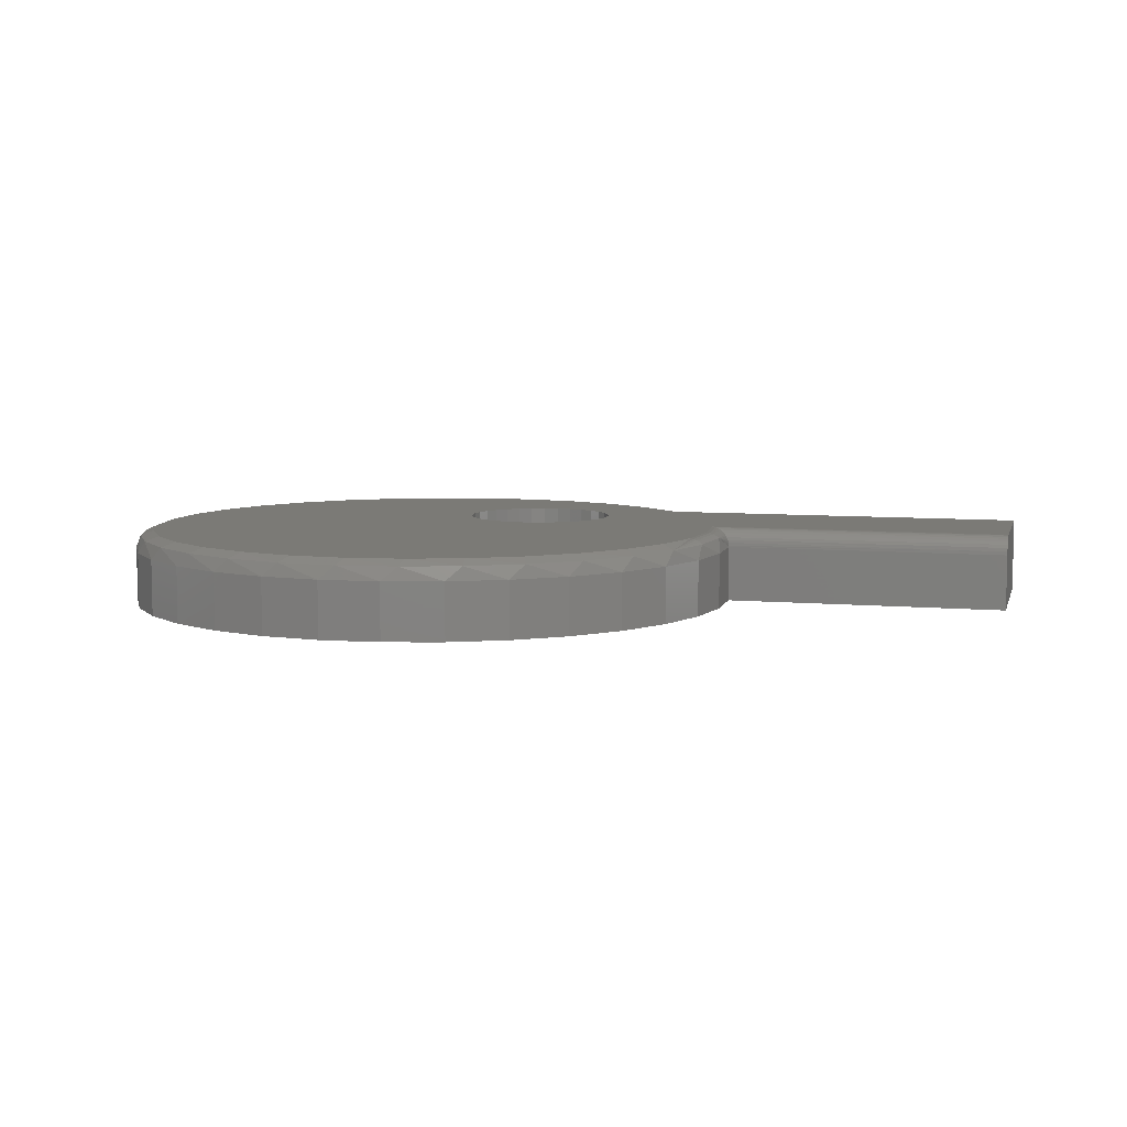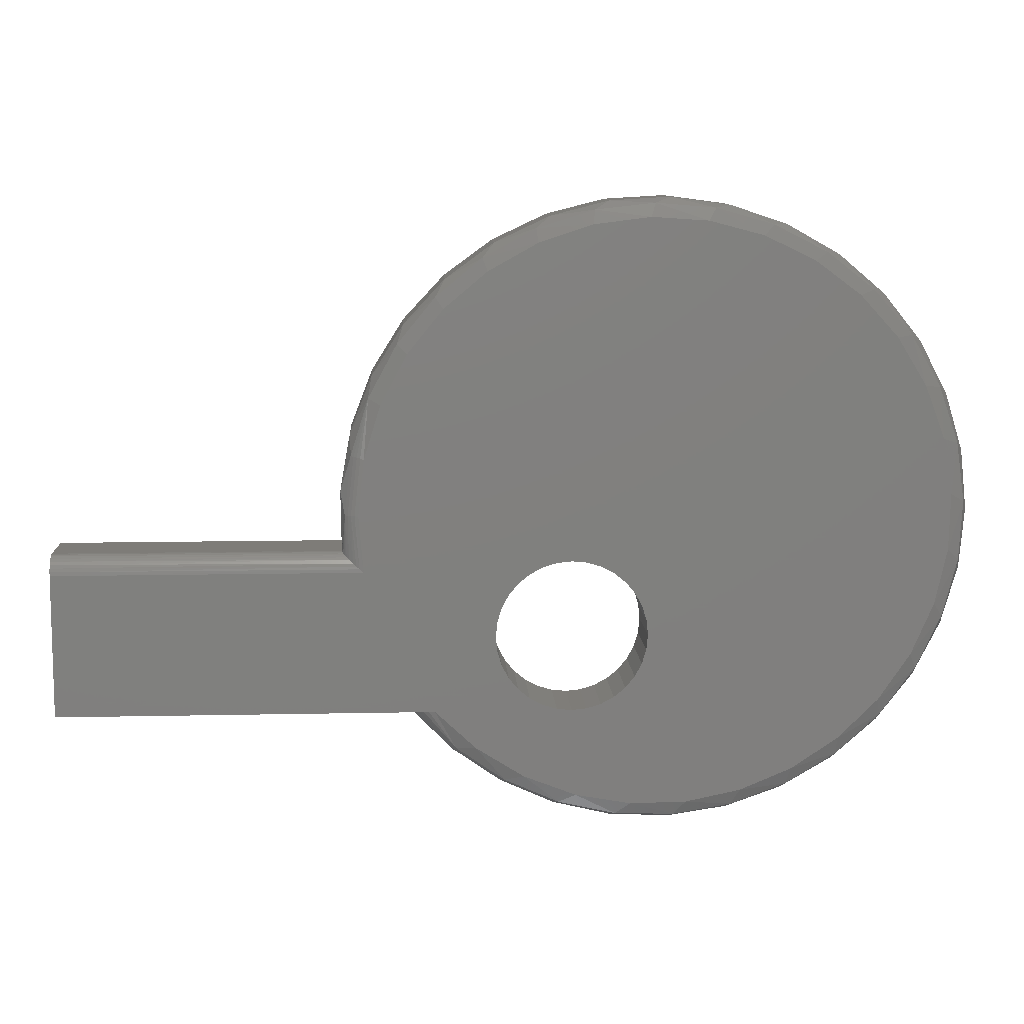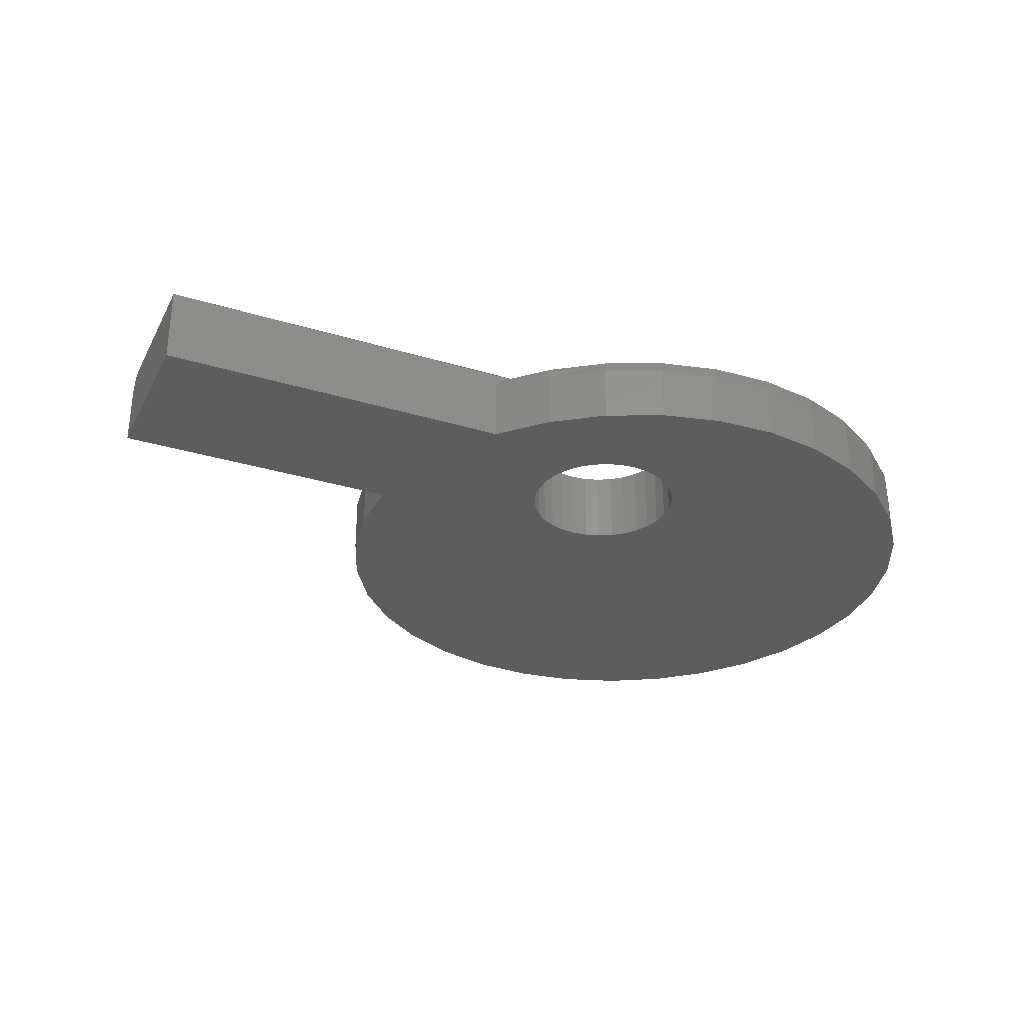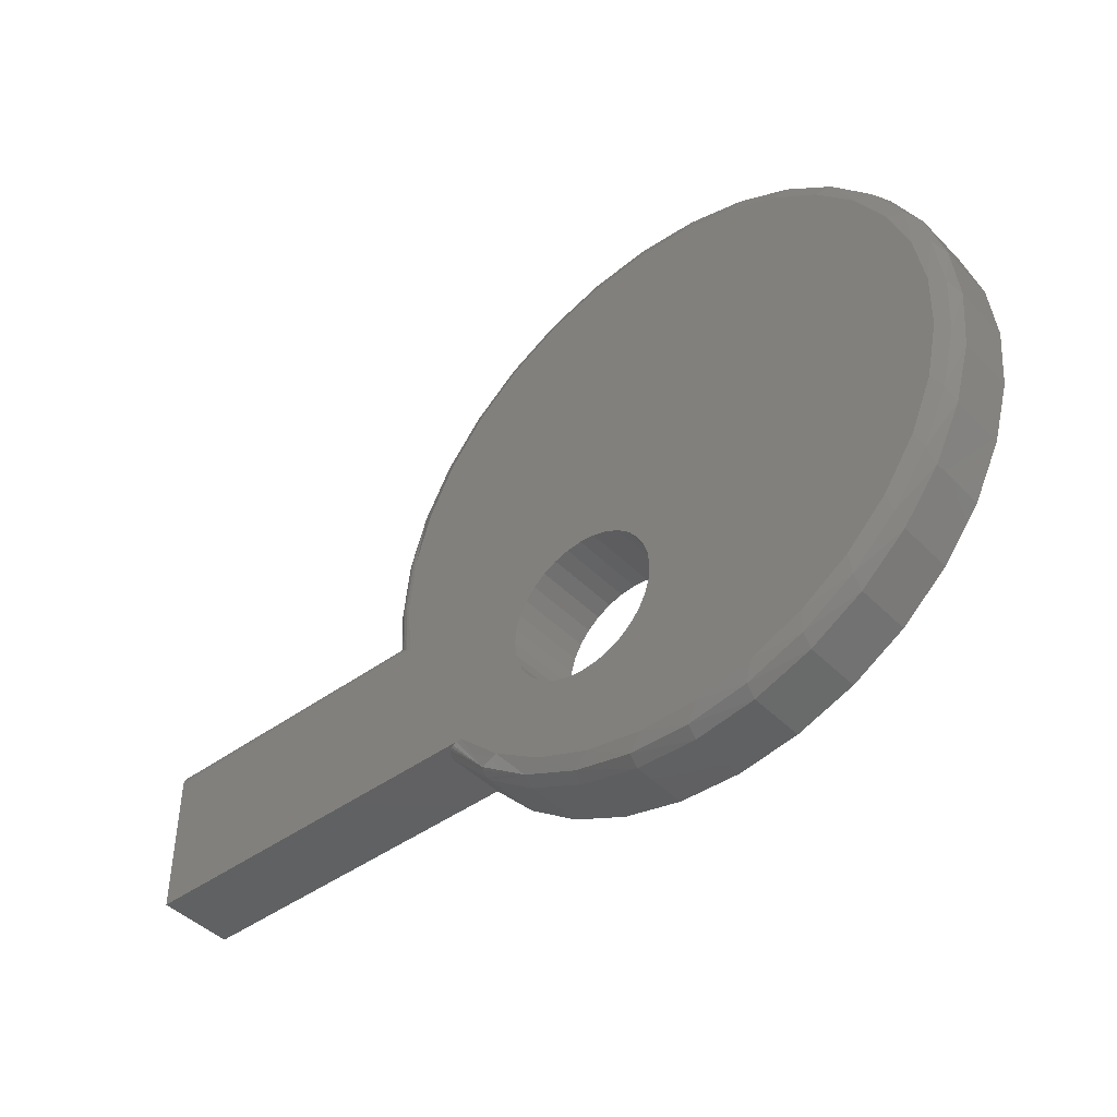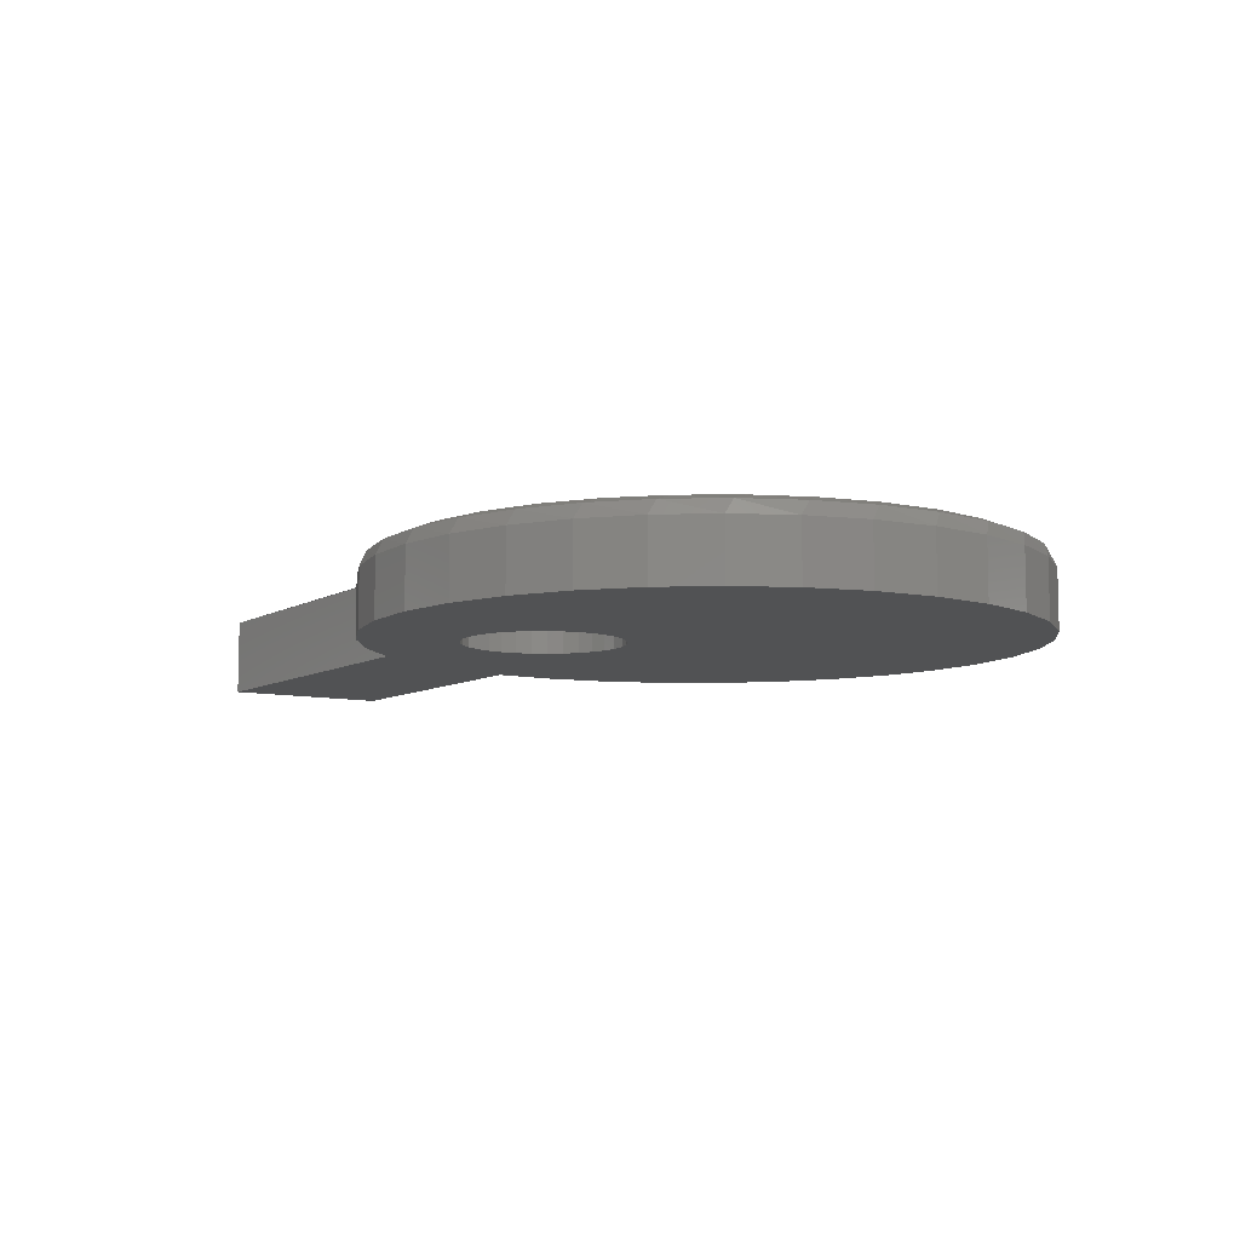
<metadata>
{"format":"stl","ext":"stl","renderer":"f3d","projection":"perspective","resolution":1024,"background":"white","views":[{"elev":7.3,"azim":-165.4,"up":"+Z"},{"elev":10.0,"azim":-3.1,"up":"+Y"},{"elev":-31.0,"azim":-23.6,"up":"+Z"},{"elev":-44.1,"azim":40.6,"up":"+Y"},{"elev":-8.4,"azim":57.1,"up":"+Z"}]}
</metadata>
<code>
# stl→obj: 224 verts, 447 faces
v 0.4038 0.6884 0
v 0.453 0.6819 0
v 0.3543 0.6855 0
v 0.3694 0.3734 0
v 0.3598 0.3813 0
v 0.6506 0.381 0
v 0.3867 0.3411 0
v 0.3831 0.353 0
v 0.6371 0.3333 0
v 0.4087 0.1678 0
v 0.3591 0.1698 0
v 0.4577 0.1753 0
v 0.3248 0.2656 0
v 0.5844 0.2498 0
v 0.5472 0.217 0
v 0.5045 0.1919 0
v 0.3108 0.1812 0
v 0.2656 0.2015 0
v 0.225 0.23 0
v 0.1905 0.2656 0
v 0.3124 0.2668 0
v 0.3248 0.3919 0
v -0.1016 0.3998 0
v 0.1353 0.3998 0
v 0.1346 0.4494 0
v 0.1434 0.4982 0
v 0.1612 0.5445 0
v 0.1875 0.5866 0
v 0.2213 0.6229 0
v 0.2614 0.6521 0
v 0.3062 0.6732 0
v 0.5 0.6662 0
v 0.5432 0.6418 0
v 0.581 0.6097 0
v 0.6121 0.5711 0
v 0.6352 0.5272 0
v 0.6497 0.4798 0
v 0.6549 0.4305 0
v 0.3371 0.3907 0
v -0.1016 0.2656 0
v 0.2664 0.353 0
v 0.2628 0.3411 0
v 0.2616 0.3288 0
v 0.2628 0.3165 0
v 0.2664 0.3046 0
v 0.2722 0.2937 0
v 0.2801 0.2841 0
v 0.2897 0.2763 0
v 0.3006 0.2704 0
v 0.3124 0.3907 0
v 0.3006 0.3871 0
v 0.2897 0.3813 0
v 0.2801 0.3734 0
v 0.2722 0.3639 0
v 0.3489 0.3871 0
v 0.6147 0.2891 0
v 0.3694 0.2841 0
v 0.3773 0.2937 0
v 0.3831 0.3046 0
v 0.3867 0.3165 0
v 0.3879 0.3288 0
v 0.3371 0.2668 0
v 0.3489 0.2704 0
v 0.3598 0.2763 0
v 0.3773 0.3639 0
v 0.1533 0.3842 0.0625
v 0.1463 0.4313 0.0622
v 0.1499 0.3871 0.06224
v 0.1494 0.4308 0.0625
v 0.3591 0.1698 0.04688
v 0.3622 0.1741 0.05792
v 0.3141 0.1849 0.05792
v 0.3108 0.1812 0.04688
v 0.3285 0.1921 0.0625
v 0.2848 0.2089 0.0625
v 0.4087 0.1678 0.04688
v 0.4115 0.1726 0.05792
v 0.3745 0.1839 0.0625
v 0.4577 0.1753 0.04688
v 0.4601 0.1806 0.05792
v 0.4213 0.1846 0.0625
v 0.5045 0.1919 0.04688
v 0.5064 0.1979 0.05792
v 0.4671 0.1941 0.0625
v 0.5472 0.217 0.04688
v 0.5484 0.2236 0.05792
v 0.5102 0.2122 0.0625
v 0.5844 0.2498 0.04688
v 0.5848 0.257 0.05792
v 0.5491 0.2382 0.0625
v 0.6147 0.2891 0.04688
v 0.614 0.2967 0.05792
v 0.5824 0.2711 0.0625
v 0.6371 0.3333 0.04688
v 0.6352 0.3413 0.05792
v 0.6088 0.3097 0.0625
v 0.6506 0.381 0.04688
v 0.6473 0.3891 0.05792
v 0.6274 0.3526 0.0625
v 0.6549 0.4305 0.04688
v 0.6501 0.4383 0.05792
v 0.6374 0.3983 0.0625
v 0.6497 0.4798 0.04688
v 0.6434 0.4872 0.05792
v 0.6387 0.4451 0.0625
v 0.6352 0.5272 0.04688
v 0.6274 0.5339 0.05792
v 0.631 0.4912 0.0625
v 0.6121 0.5711 0.04688
v 0.6028 0.5766 0.05792
v 0.6146 0.5351 0.0625
v 0.581 0.6097 0.04688
v 0.5704 0.6138 0.05792
v 0.5903 0.575 0.0625
v 0.5432 0.6418 0.04688
v 0.5315 0.6442 0.05792
v 0.5587 0.6096 0.0625
v 0.5 0.6662 0.04688
v 0.4875 0.6664 0.05792
v 0.5212 0.6375 0.0625
v 0.453 0.6819 0.04688
v 0.44 0.6799 0.05792
v 0.4791 0.6578 0.0625
v 0.4038 0.6884 0.04688
v 0.3908 0.684 0.05792
v 0.4339 0.6697 0.0625
v 0.3543 0.6855 0.04688
v 0.3418 0.6786 0.05792
v 0.3872 0.6728 0.0625
v 0.3062 0.6732 0.04688
v 0.2947 0.6638 0.05792
v 0.3408 0.667 0.0625
v 0.2614 0.6521 0.04688
v 0.2513 0.6404 0.05792
v 0.2963 0.6525 0.0625
v 0.2213 0.6229 0.04688
v 0.2133 0.609 0.05792
v 0.2554 0.6298 0.0625
v 0.1875 0.5866 0.04688
v 0.1819 0.5709 0.05792
v 0.2196 0.5997 0.0625
v 0.1612 0.5445 0.04688
v 0.1901 0.5633 0.0625
v 0.1346 0.4494 0.04688
v 0.1438 0.4804 0.05792
v 0.1434 0.4982 0.04688
v 0.1434 0.4313 0.06131
v 0.1473 0.3893 0.06163
v 0.1446 0.3916 0.06065
v 0.1407 0.4314 0.05987
v 0.1413 0.3945 0.05862
v 0.2272 0.2316 0.05556
v 0.1944 0.2656 0.05604
v 0.1927 0.2656 0.05397
v 0.2262 0.2305 0.05285
v 0.1915 0.2656 0.05171
v 0.2257 0.2298 0.04992
v 0.1384 0.4314 0.05792
v 0.1353 0.3998 0.04688
v 0.1353 0.3998 0.04811
v 0.1358 0.3994 0.05053
v 0.1366 0.3987 0.05284
v 0.1378 0.3976 0.05498
v 0.1394 0.3962 0.05692
v 0.2284 0.233 0.05792
v 0.2059 0.2656 0.06203
v 0.2014 0.2656 0.06074
v 0.1987 0.2656 0.05946
v 0.1964 0.2656 0.05788
v 0.2689 0.2048 0.05792
v 0.2452 0.2337 0.0625
v 0.2109 0.2656 0.0625
v 0.225 0.23 0.04688
v 0.2656 0.2015 0.04688
v 0.1585 0.5275 0.05792
v 0.1461 0.4799 0.05987
v 0.1487 0.4794 0.06131
v 0.1516 0.4788 0.0622
v 0.1544 0.4773 0.0625
v 0.1681 0.522 0.0625
v 0.1905 0.2656 0.04688
v 0.1908 0.2656 0.04932
v -0.1016 0.3998 0.04688
v -0.1016 0.3902 0.06131
v -0.1016 0.2656 0.0625
v -0.1016 0.3842 0.0625
v -0.1016 0.3873 0.0622
v -0.1016 0.3995 0.04992
v -0.1016 0.3929 0.05987
v -0.1016 0.3953 0.05792
v -0.1016 0.3972 0.05556
v -0.1016 0.3986 0.05285
v 0.2897 0.3813 0.0625
v 0.3006 0.3871 0.0625
v 0.3879 0.3288 0.0625
v 0.3867 0.3411 0.0625
v 0.3867 0.3165 0.0625
v 0.3831 0.3046 0.0625
v 0.3248 0.2656 0.0625
v 0.3124 0.2668 0.0625
v 0.3371 0.2668 0.0625
v 0.3248 0.3919 0.0625
v 0.3371 0.3907 0.0625
v 0.3124 0.3907 0.0625
v 0.3006 0.2704 0.0625
v 0.2897 0.2763 0.0625
v 0.2801 0.2841 0.0625
v 0.2722 0.2937 0.0625
v 0.2664 0.3046 0.0625
v 0.2628 0.3165 0.0625
v 0.2616 0.3288 0.0625
v 0.2628 0.3411 0.0625
v 0.2664 0.353 0.0625
v 0.2722 0.3639 0.0625
v 0.2801 0.3734 0.0625
v 0.3489 0.3871 0.0625
v 0.3598 0.3813 0.0625
v 0.3694 0.3734 0.0625
v 0.3773 0.3639 0.0625
v 0.3773 0.2937 0.0625
v 0.3694 0.2841 0.0625
v 0.3598 0.2763 0.0625
v 0.3489 0.2704 0.0625
v 0.3831 0.353 0.0625
f 1 2 3
f 4 5 6
f 7 8 9
f 10 11 12
f 13 14 15
f 13 15 16
f 13 16 12
f 13 12 11
f 13 11 17
f 13 17 18
f 13 18 19
f 13 19 20
f 13 20 21
f 22 23 24
f 22 24 25
f 22 25 26
f 22 26 27
f 22 27 28
f 22 28 29
f 22 29 30
f 22 30 31
f 22 31 3
f 22 3 2
f 22 2 32
f 22 32 33
f 22 33 34
f 22 34 35
f 22 35 36
f 22 36 37
f 22 37 38
f 22 38 39
f 40 41 42
f 40 42 43
f 40 43 44
f 40 44 45
f 40 45 46
f 40 46 47
f 40 47 48
f 40 48 49
f 40 49 21
f 40 21 20
f 23 22 50
f 23 50 51
f 23 51 52
f 23 52 53
f 23 53 54
f 23 54 41
f 23 41 40
f 38 6 5
f 38 5 55
f 38 55 39
f 56 14 57
f 56 57 58
f 56 58 59
f 56 59 60
f 56 60 61
f 56 61 7
f 56 7 9
f 14 13 62
f 14 62 63
f 14 63 64
f 14 64 57
f 4 6 65
f 65 6 9
f 65 9 8
f 66 67 68
f 66 69 67
f 70 71 72
f 70 72 73
f 72 74 75
f 76 77 71
f 76 71 70
f 71 78 74
f 71 74 72
f 79 80 77
f 79 77 76
f 77 81 78
f 77 78 71
f 82 83 80
f 82 80 79
f 80 84 81
f 80 81 77
f 85 86 83
f 85 83 82
f 83 87 84
f 83 84 80
f 88 89 86
f 88 86 85
f 86 90 87
f 86 87 83
f 91 92 89
f 91 89 88
f 89 93 90
f 89 90 86
f 94 95 92
f 94 92 91
f 92 96 93
f 92 93 89
f 97 98 95
f 97 95 94
f 95 99 96
f 95 96 92
f 100 101 98
f 100 98 97
f 98 102 99
f 98 99 95
f 103 104 101
f 103 101 100
f 101 105 102
f 101 102 98
f 106 107 104
f 106 104 103
f 104 108 105
f 104 105 101
f 109 110 107
f 109 107 106
f 107 111 108
f 107 108 104
f 112 113 110
f 112 110 109
f 110 114 111
f 110 111 107
f 115 116 113
f 115 113 112
f 113 117 114
f 113 114 110
f 118 119 116
f 118 116 115
f 116 120 117
f 116 117 113
f 121 122 119
f 121 119 118
f 119 123 120
f 119 120 116
f 124 125 122
f 124 122 121
f 122 126 123
f 122 123 119
f 127 128 125
f 127 125 124
f 125 129 126
f 125 126 122
f 130 131 128
f 130 128 127
f 128 132 129
f 128 129 125
f 133 134 131
f 133 131 130
f 131 135 132
f 131 132 128
f 136 137 134
f 136 134 133
f 134 138 135
f 134 135 131
f 139 140 137
f 139 137 136
f 137 141 138
f 137 138 134
f 142 140 139
f 140 143 141
f 140 141 137
f 144 145 146
f 68 67 147
f 68 147 148
f 149 148 147
f 147 150 149
f 151 149 150
f 152 153 154
f 152 154 155
f 154 156 155
f 157 155 156
f 158 145 144
f 158 144 159
f 158 159 160
f 158 160 161
f 158 161 162
f 158 162 163
f 158 163 164
f 158 164 151
f 158 151 150
f 165 166 167
f 165 167 168
f 165 168 169
f 165 169 153
f 165 153 152
f 165 152 170
f 165 170 171
f 165 171 172
f 165 172 166
f 170 152 155
f 170 155 157
f 170 157 173
f 170 173 174
f 170 174 73
f 170 73 72
f 170 72 75
f 170 75 171
f 175 176 177
f 175 177 178
f 175 178 179
f 175 179 180
f 175 180 143
f 175 143 140
f 175 140 142
f 175 142 146
f 175 146 145
f 175 145 176
f 181 173 182
f 182 173 157
f 182 157 156
f 69 179 67
f 67 179 178
f 67 178 147
f 147 178 177
f 147 177 150
f 150 177 176
f 150 176 158
f 158 176 145
f 183 23 184
f 40 185 186
f 40 186 187
f 40 187 184
f 40 184 23
f 188 183 184
f 188 184 189
f 188 189 190
f 188 190 191
f 188 191 192
f 66 193 194
f 195 96 196
f 195 197 96
f 132 126 129
f 123 126 132
f 197 198 96
f 84 74 78
f 84 78 81
f 172 171 199
f 172 199 200
f 172 200 185
f 199 171 75
f 199 75 74
f 199 74 84
f 199 84 87
f 199 87 90
f 199 90 201
f 202 203 102
f 202 102 105
f 202 105 108
f 202 108 111
f 202 111 114
f 202 114 117
f 202 117 120
f 202 120 123
f 202 123 132
f 202 132 135
f 202 135 138
f 202 138 141
f 202 141 143
f 202 143 180
f 202 180 179
f 202 179 69
f 69 66 194
f 69 194 204
f 69 204 202
f 185 200 205
f 185 205 206
f 185 206 207
f 185 207 208
f 185 208 209
f 185 209 210
f 185 210 211
f 185 211 212
f 185 212 213
f 186 185 213
f 186 213 214
f 186 214 215
f 186 215 193
f 186 193 66
f 102 203 216
f 102 216 217
f 102 217 218
f 102 218 219
f 102 219 99
f 93 96 198
f 93 198 220
f 93 220 221
f 93 221 222
f 93 222 223
f 93 223 201
f 93 201 90
f 196 96 224
f 224 96 99
f 224 99 219
f 159 24 183
f 183 24 23
f 24 159 25
f 25 159 144
f 25 144 26
f 26 144 146
f 26 146 27
f 27 146 142
f 27 142 28
f 28 142 139
f 28 139 29
f 29 139 136
f 29 136 30
f 30 136 133
f 30 133 31
f 31 133 130
f 31 130 3
f 3 130 127
f 3 127 1
f 1 127 124
f 1 124 2
f 2 124 121
f 2 121 32
f 32 121 118
f 32 118 33
f 33 118 115
f 33 115 34
f 34 115 112
f 34 112 35
f 35 112 109
f 35 109 36
f 36 109 106
f 36 106 37
f 37 106 103
f 37 103 38
f 38 103 100
f 38 100 6
f 6 100 97
f 6 97 9
f 9 97 94
f 9 94 56
f 56 94 91
f 56 91 14
f 14 91 88
f 14 88 15
f 15 88 85
f 15 85 16
f 16 85 82
f 16 82 12
f 12 82 79
f 12 79 10
f 10 79 76
f 10 76 11
f 11 76 70
f 11 70 17
f 17 70 73
f 17 73 18
f 18 73 174
f 18 174 19
f 19 174 173
f 19 173 20
f 20 173 181
f 22 204 50
f 50 204 194
f 50 194 51
f 51 194 193
f 51 193 52
f 52 193 215
f 52 215 53
f 53 215 214
f 53 214 54
f 54 214 213
f 54 213 41
f 41 213 212
f 41 212 42
f 42 212 211
f 42 211 43
f 204 22 202
f 202 22 39
f 202 39 203
f 203 39 55
f 203 55 216
f 216 55 5
f 216 5 217
f 217 5 4
f 217 4 218
f 218 4 65
f 218 65 219
f 219 65 8
f 219 8 224
f 224 8 7
f 224 7 196
f 196 7 61
f 196 61 195
f 159 188 160
f 159 183 188
f 186 68 187
f 186 66 68
f 187 68 148
f 187 148 184
f 184 148 149
f 184 149 189
f 189 149 151
f 189 151 190
f 190 151 164
f 190 164 163
f 190 163 191
f 191 163 162
f 188 161 160
f 161 188 162
f 162 188 192
f 162 192 191
f 185 40 20
f 185 20 181
f 185 181 182
f 185 182 156
f 185 156 154
f 185 154 153
f 185 153 169
f 185 169 168
f 185 168 167
f 185 167 166
f 13 201 62
f 62 201 223
f 62 223 63
f 63 223 222
f 63 222 64
f 64 222 221
f 64 221 57
f 57 221 220
f 57 220 58
f 58 220 198
f 58 198 59
f 59 198 197
f 59 197 60
f 60 197 195
f 60 195 61
f 201 13 199
f 199 13 21
f 199 21 200
f 200 21 49
f 200 49 205
f 205 49 48
f 205 48 206
f 206 48 47
f 206 47 207
f 207 47 46
f 207 46 208
f 208 46 45
f 208 45 209
f 209 45 44
f 209 44 210
f 210 44 43
f 210 43 211

</code>
